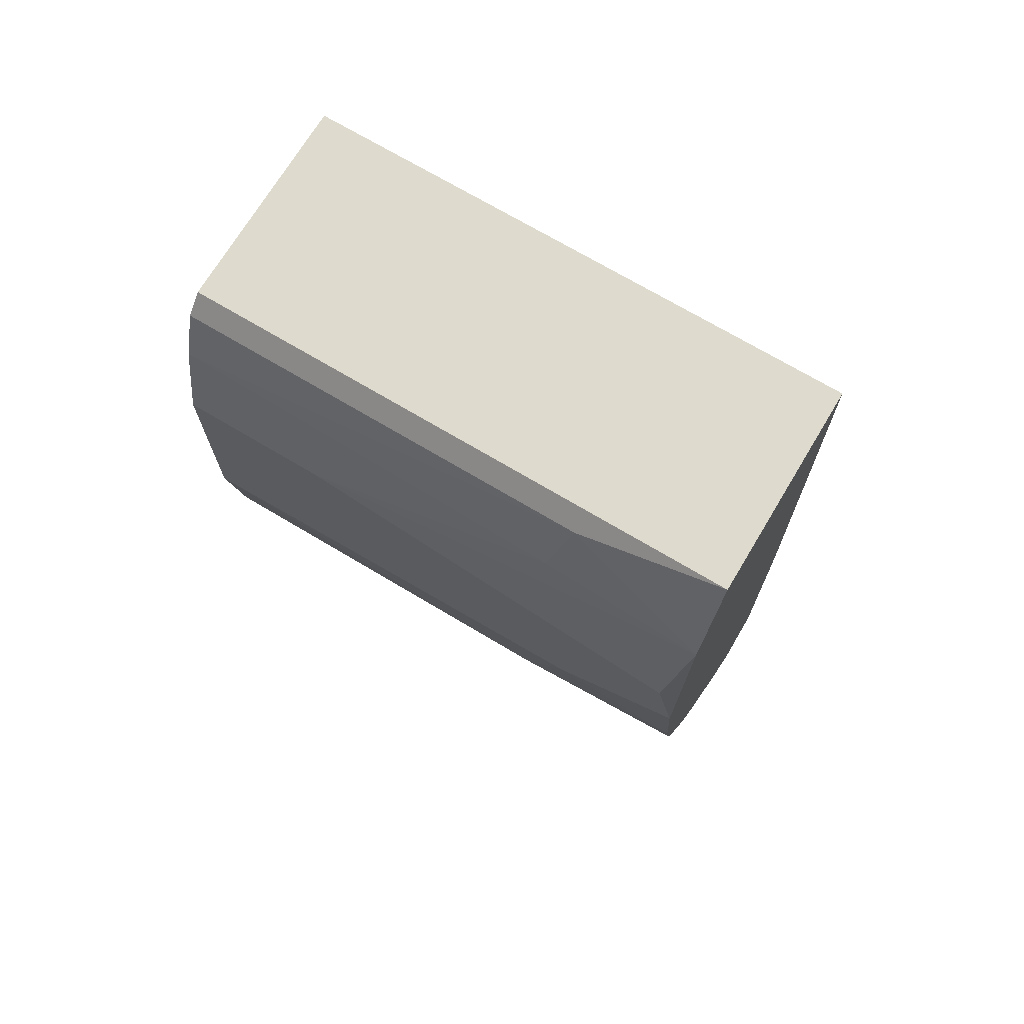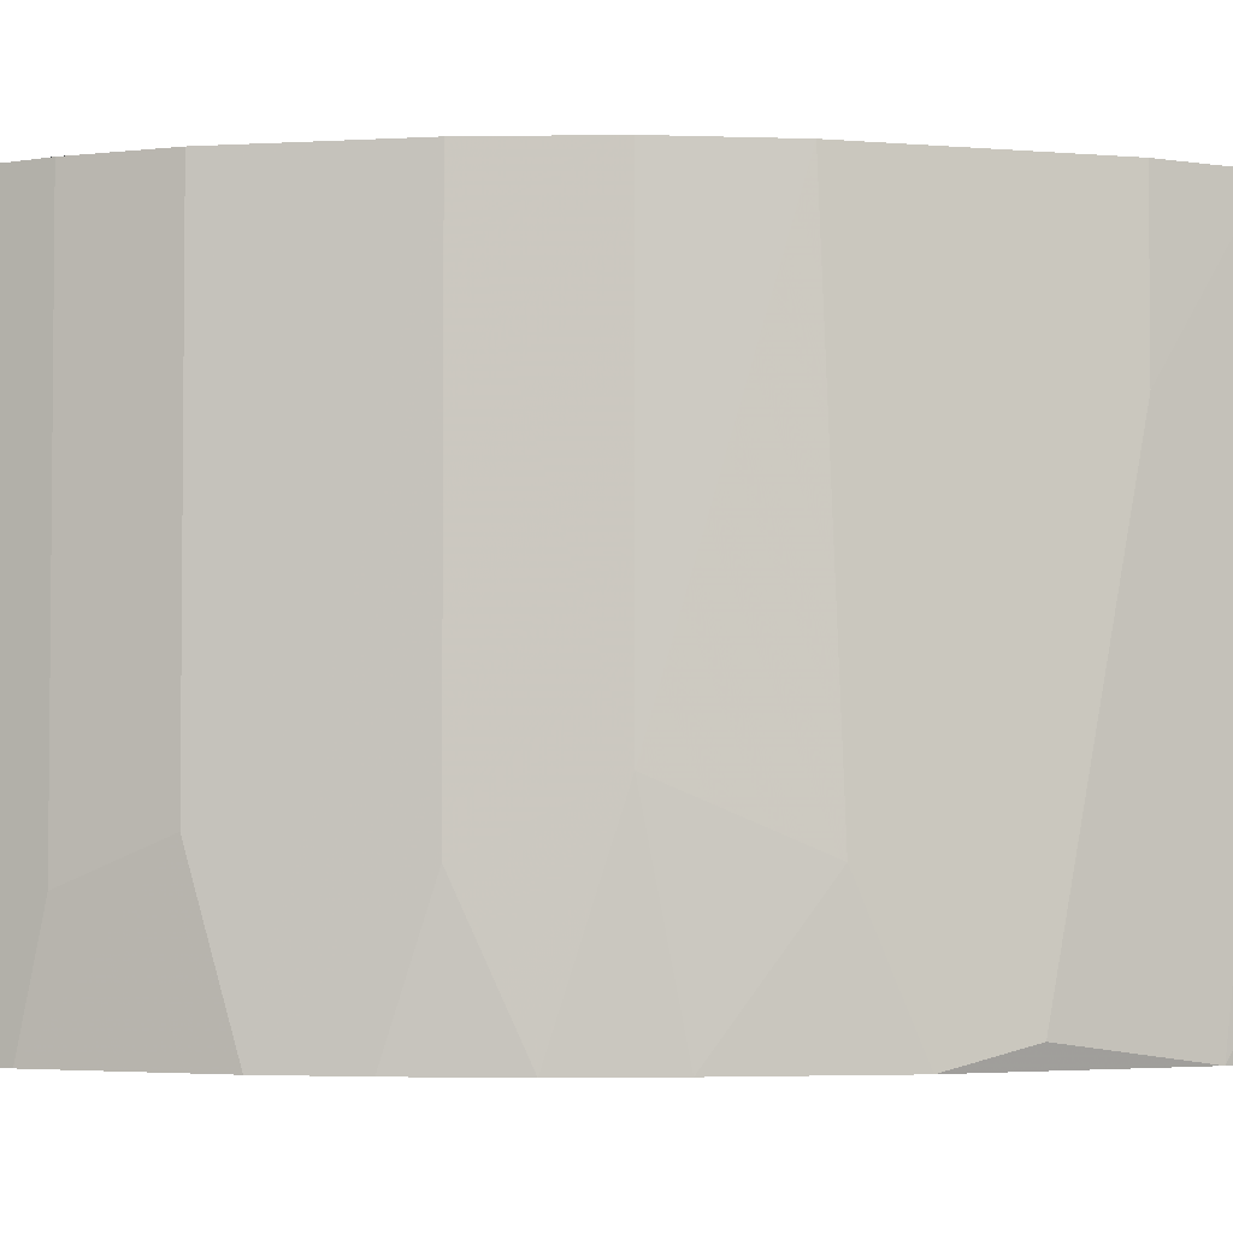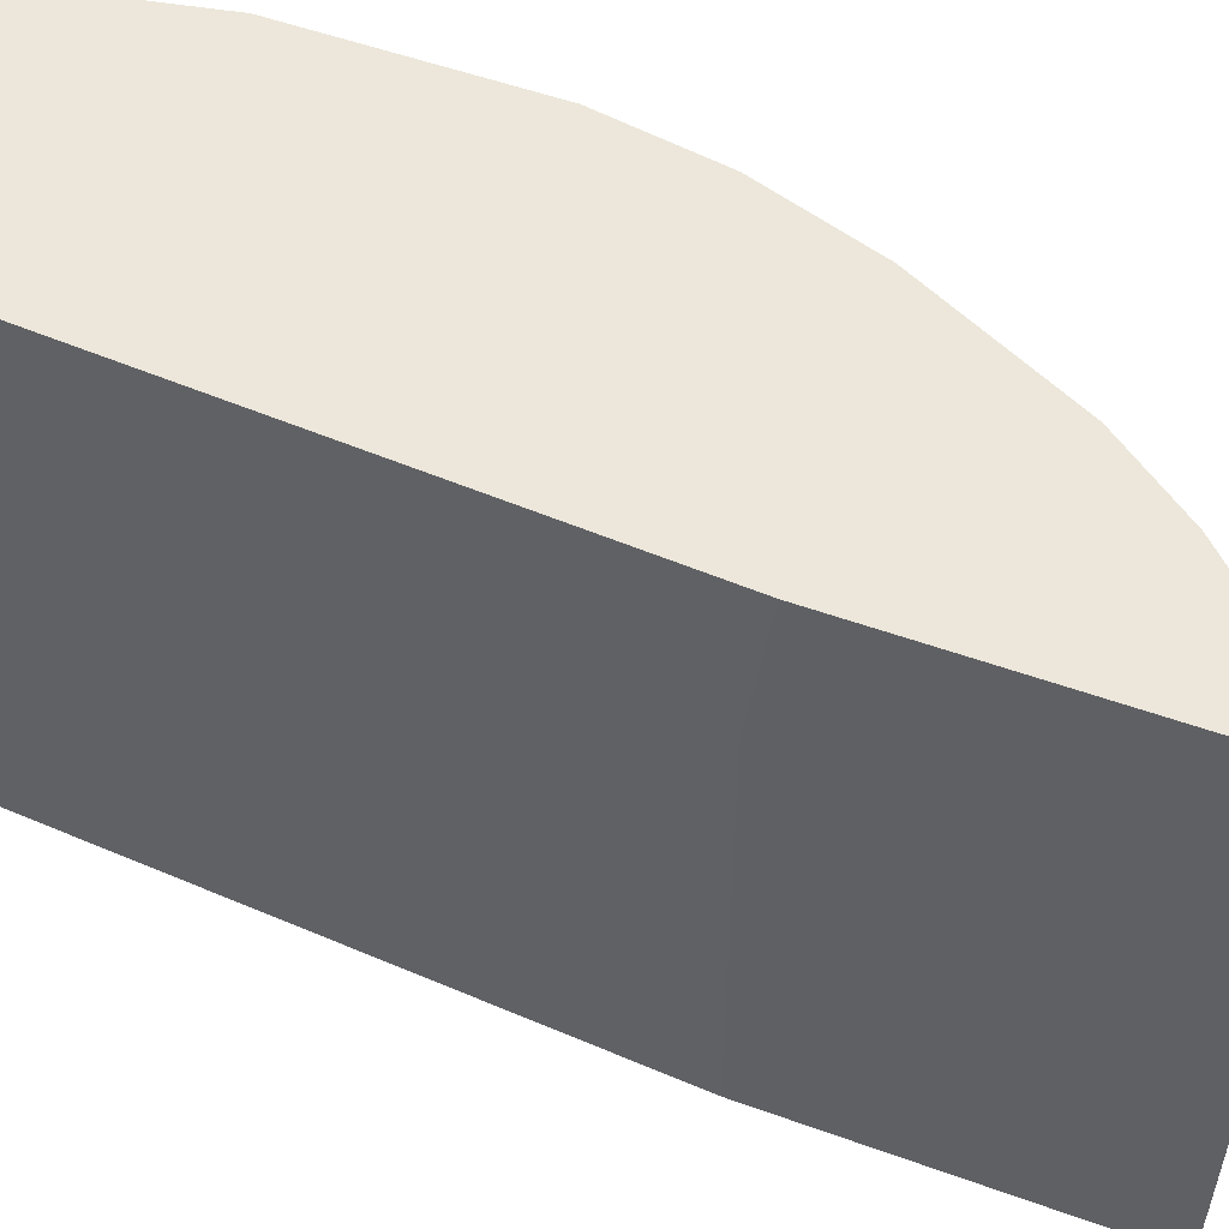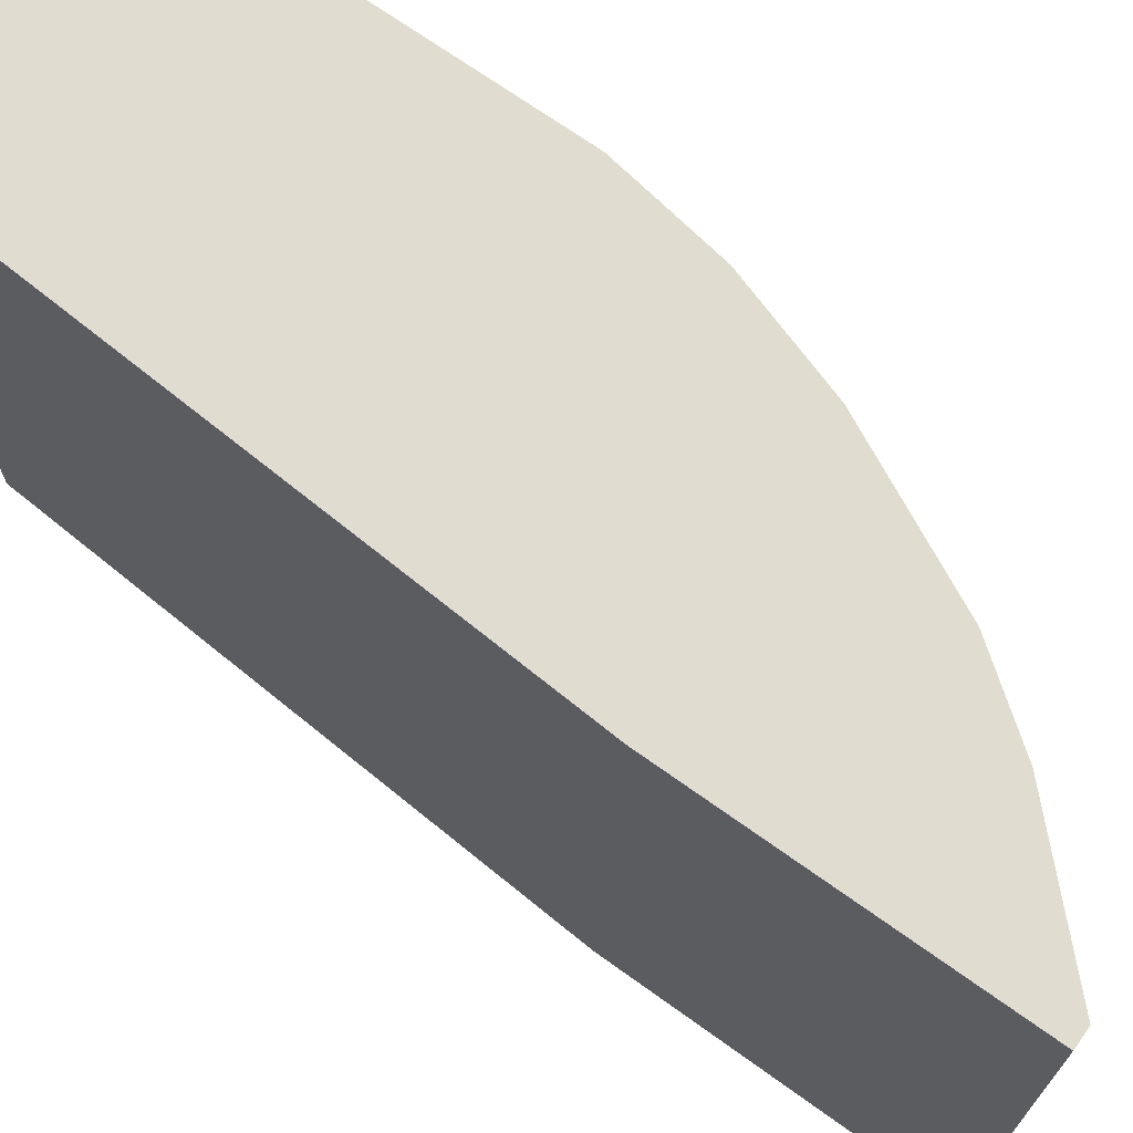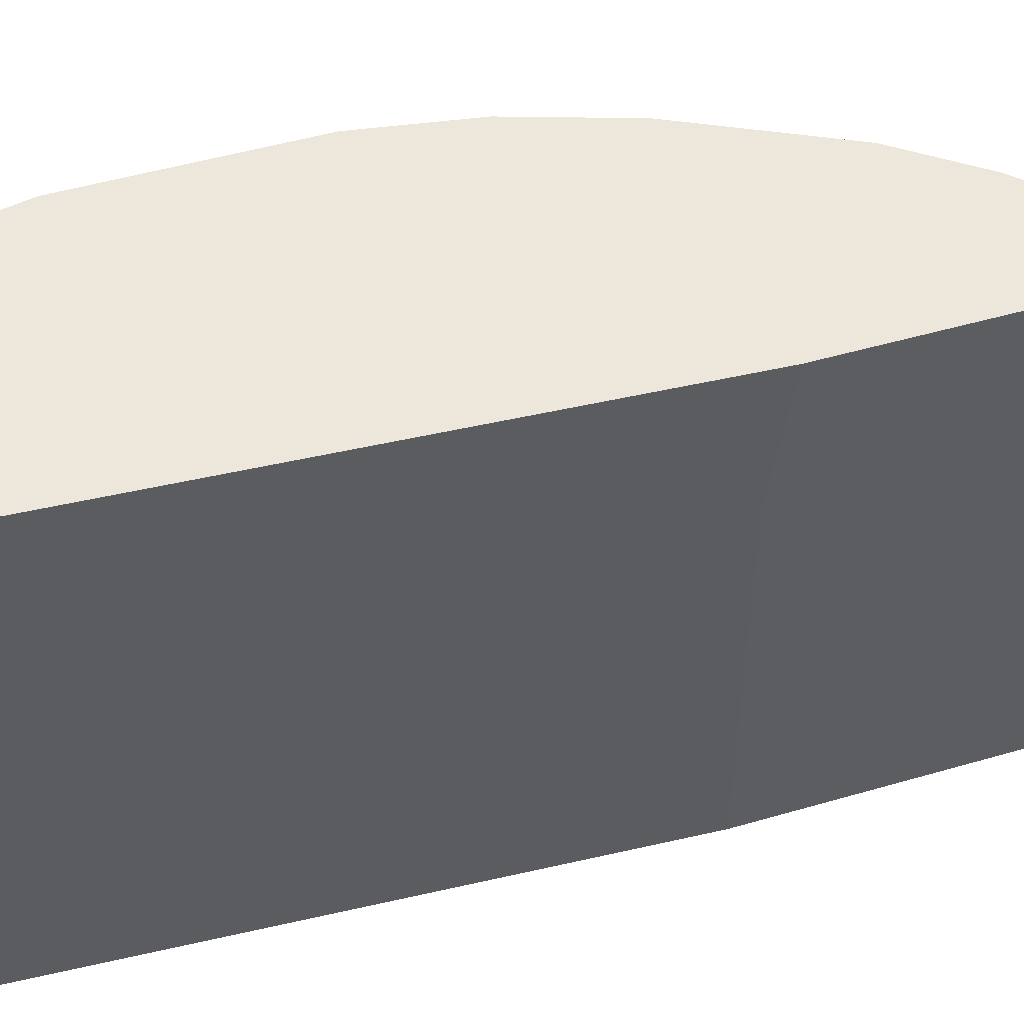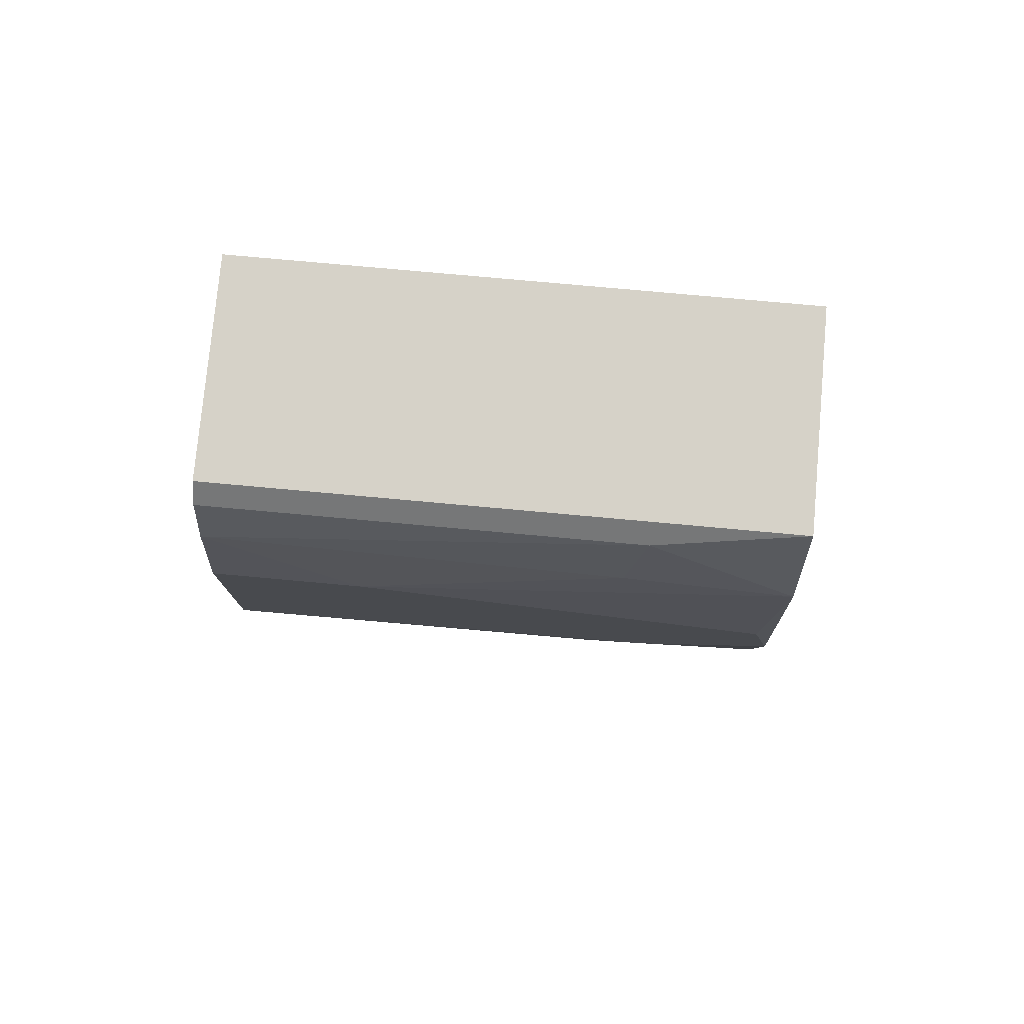
<metadata>
{"format":"obj","ext":"obj","renderer":"f3d","projection":"perspective","resolution":1024,"background":"white","views":[{"elev":71.2,"azim":-59.1,"up":"+Z"},{"elev":-3.4,"azim":-105.8,"up":"+Y"},{"elev":53.3,"azim":111.1,"up":"+Y"},{"elev":69.7,"azim":125.7,"up":"+Y"},{"elev":51.0,"azim":72.5,"up":"+Y"},{"elev":77.5,"azim":-84.8,"up":"+Z"}]}
</metadata>
<code>
v -0.03375 -0.006743 -0.02094
v -0.03375 0.0123 -0.02094
v -0.03127 0.0123 -0.02425
v -0.03127 -0.008402 -0.02425
v -0.0263 -0.01171 -0.02922
v -0.0263 0.0123 -0.02922
v -0.03458 -0.01337 -0.01928
v -0.03872 -0.01337 -0.007692
v -0.03872 -0.01337 0.008043
v -0.03872 0.0123 -0.009346
v -0.03872 0.0123 0.009697
v -0.03872 -0.005087 -0.009346
v -0.03872 -0.005919 0.00887
v -0.02547 0.005673 -0.01431
v -0.02547 -0.01171 -0.02922
v -0.02547 -0.01254 -0.02839
v -0.02547 -0.01337 -0.01431
v -0.02547 -0.01337 -0.02674
v -0.02547 0.0123 -0.01514
v -0.02547 0.0123 -0.02922
v -0.03789 -0.006743 0.01218
v -0.03789 -0.01337 -0.01183
v -0.03789 0.0123 0.01218
v -0.03706 -0.007575 -0.01431
v -0.03706 -0.01337 0.01301
v -0.03706 0.0123 -0.01431
v -0.03706 0.0123 0.01301
v -0.03044 -0.01337 -0.02508
v -0.02795 -0.01337 -0.02756
v -0.03623 -0.01337 -0.01596
v -0.02713 -0.01337 0.01301
v -0.02713 0.0123 0.01301
v -0.03955 -0.007575 -0.003554
v -0.03955 0.005673 0.005558
v -0.03955 -0.01254 0.002243
v -0.03955 -0.01337 -0.001069
v -0.03955 0.0123 -0.00438
v -0.03955 0.0123 0.005558
f 7 30 24
f 29 31 8
f 20 38 32
f 8 31 25
f 31 32 25
f 38 20 26
f 31 29 17
f 32 31 17
f 32 38 27
f 25 32 27
f 38 26 37
f 35 38 37
f 26 20 3
f 20 32 19
f 17 20 19
f 29 8 30
f 20 17 16
f 25 27 21
f 8 25 9
f 25 21 9
f 35 37 33
f 37 12 33
f 12 8 33
f 5 29 28
f 29 30 28
f 26 3 2
f 3 1 2
f 20 5 6
f 5 3 6
f 3 20 6
f 27 38 11
f 37 26 10
f 26 12 10
f 12 37 10
f 30 8 22
f 8 12 22
f 8 9 36
f 9 35 36
f 33 8 36
f 35 33 36
f 1 28 7
f 28 30 7
f 26 2 7
f 2 1 7
f 38 35 34
f 35 9 34
f 11 38 34
f 32 17 14
f 19 32 14
f 17 19 14
f 21 27 23
f 27 11 23
f 11 21 23
f 17 29 18
f 29 16 18
f 16 17 18
f 29 5 15
f 5 20 15
f 16 29 15
f 20 16 15
f 9 21 13
f 21 11 13
f 34 9 13
f 11 34 13
f 3 5 4
f 1 3 4
f 5 28 4
f 28 1 4
f 12 26 24
f 30 22 24
f 22 12 24
f 26 7 24

</code>
